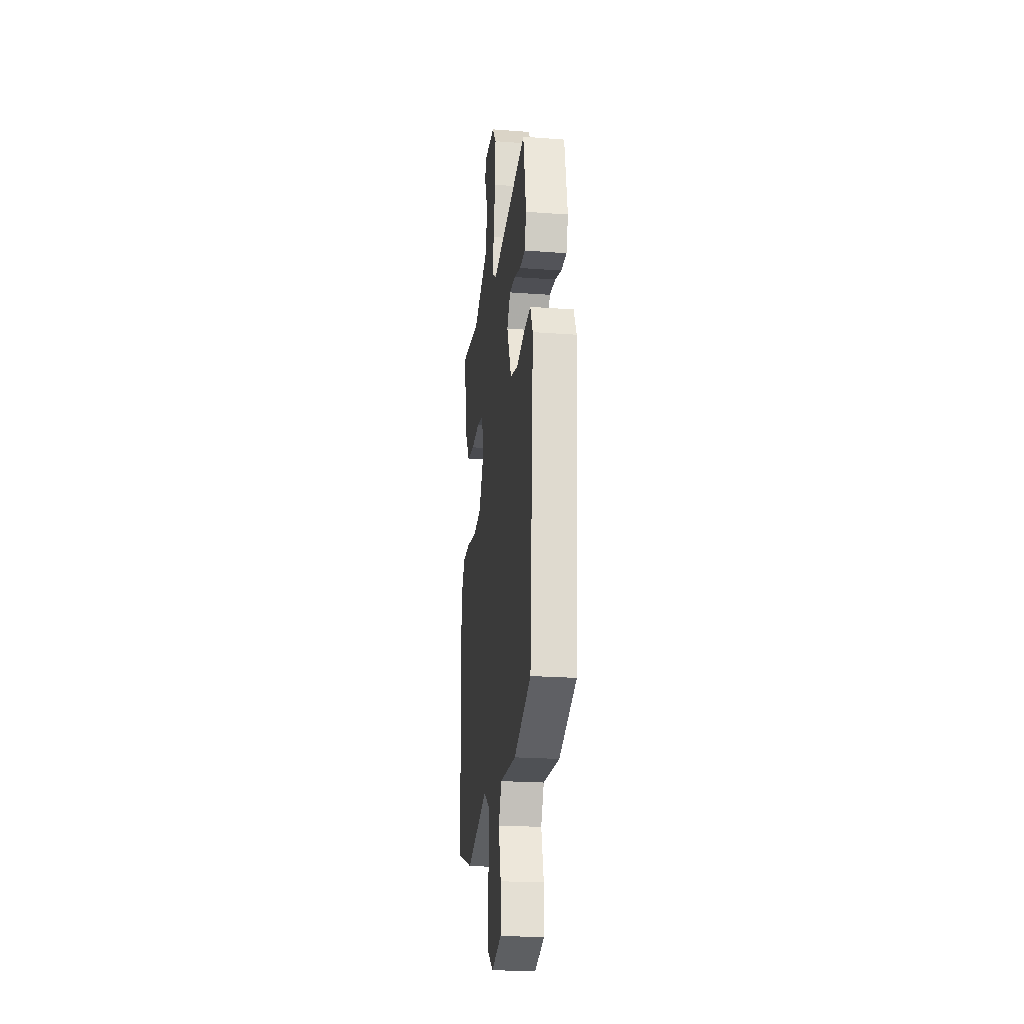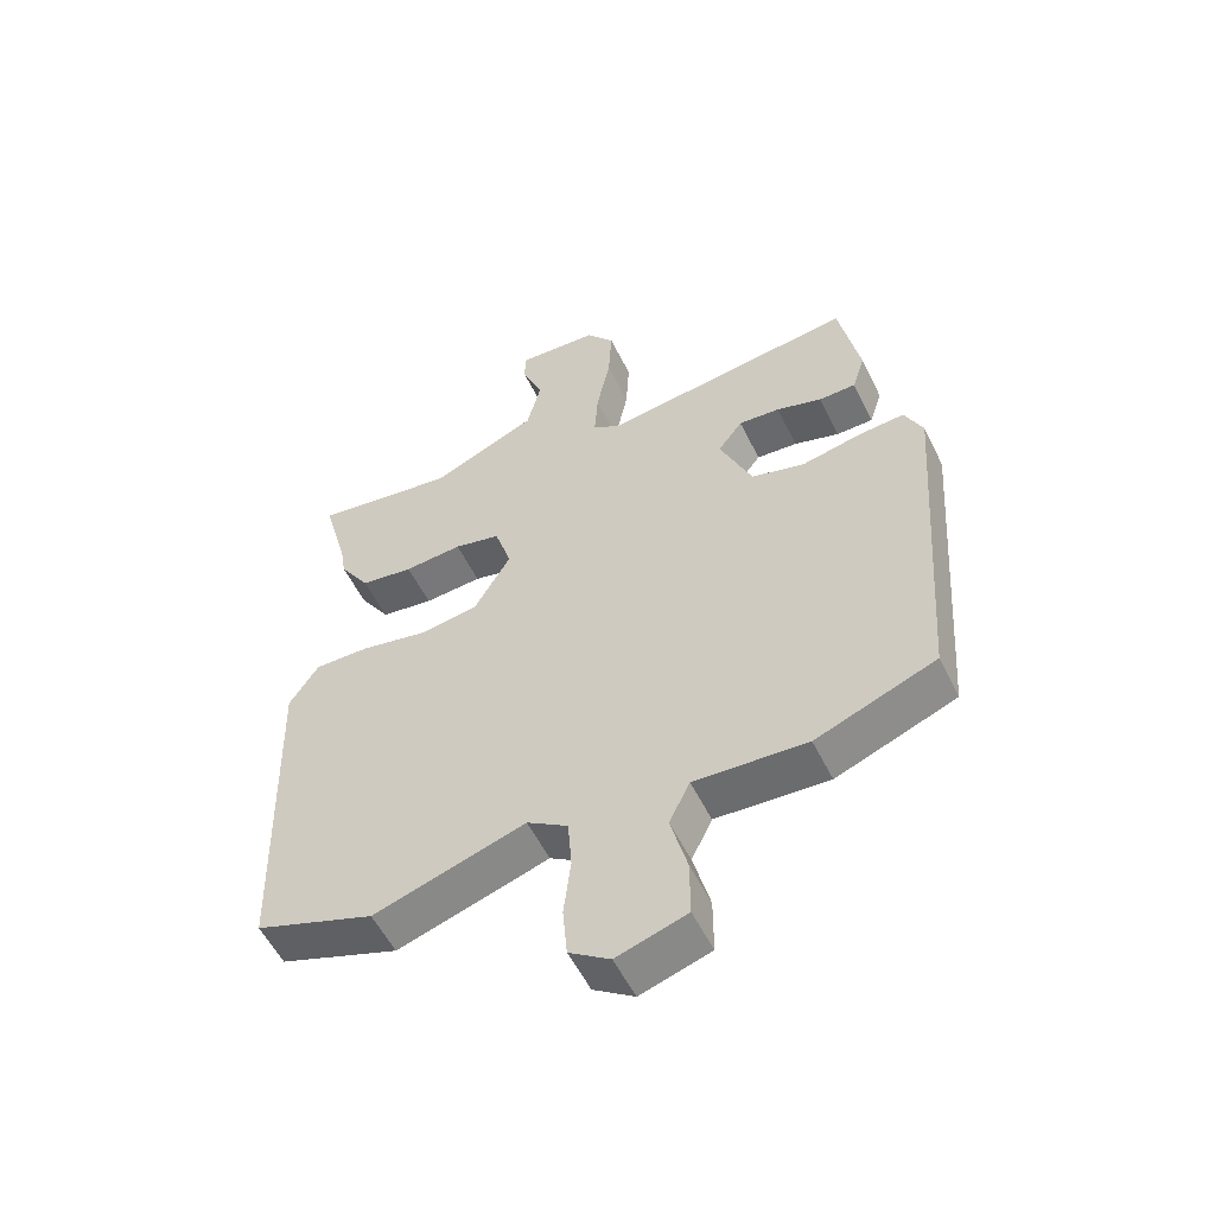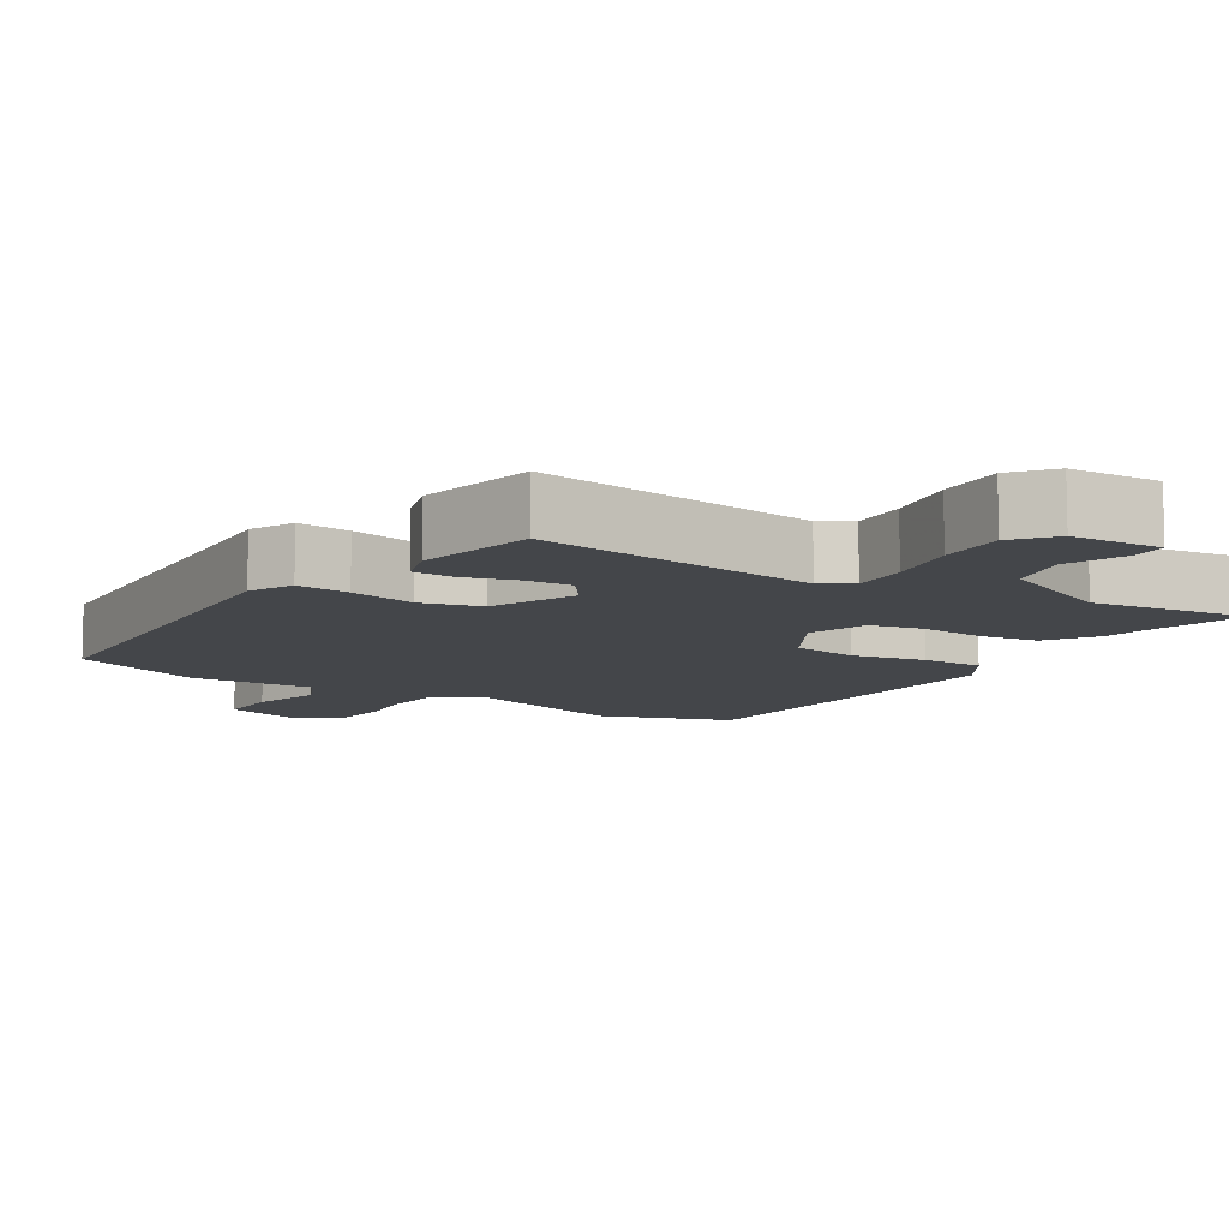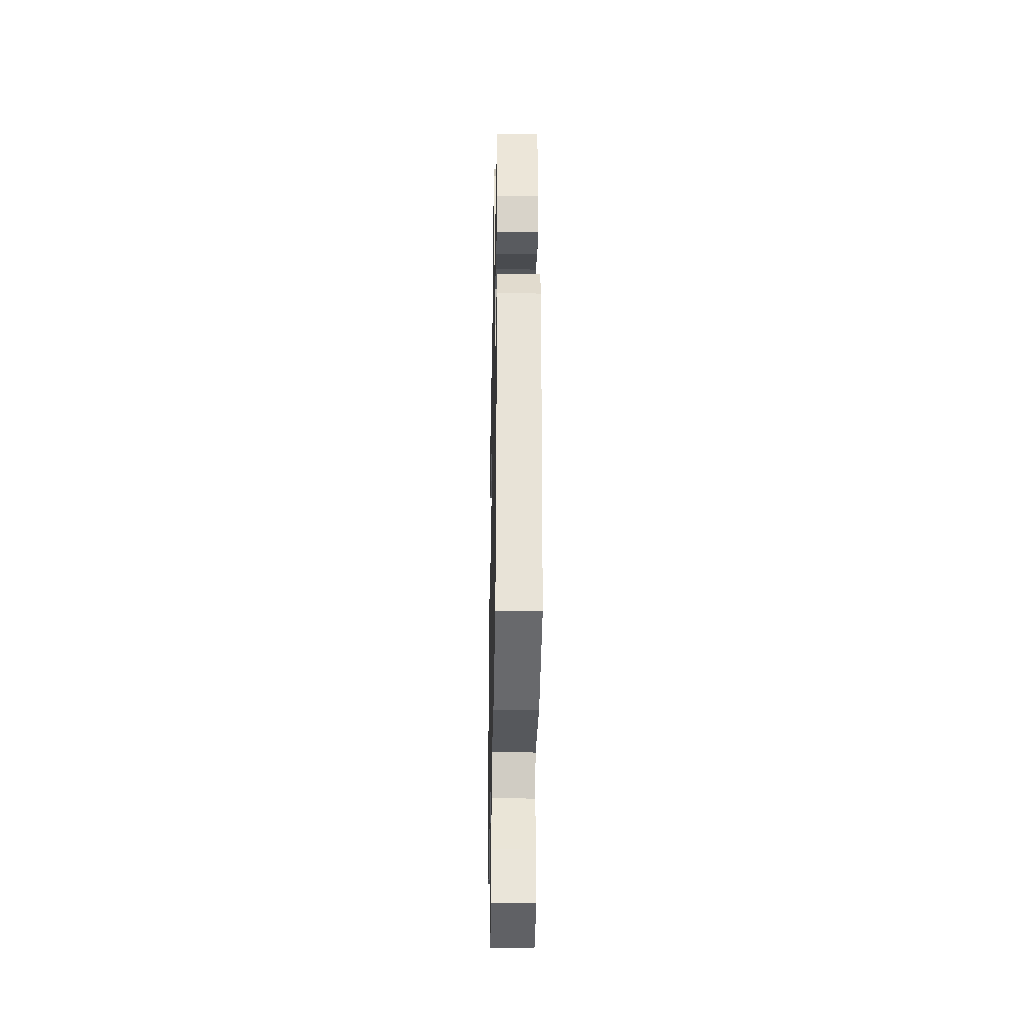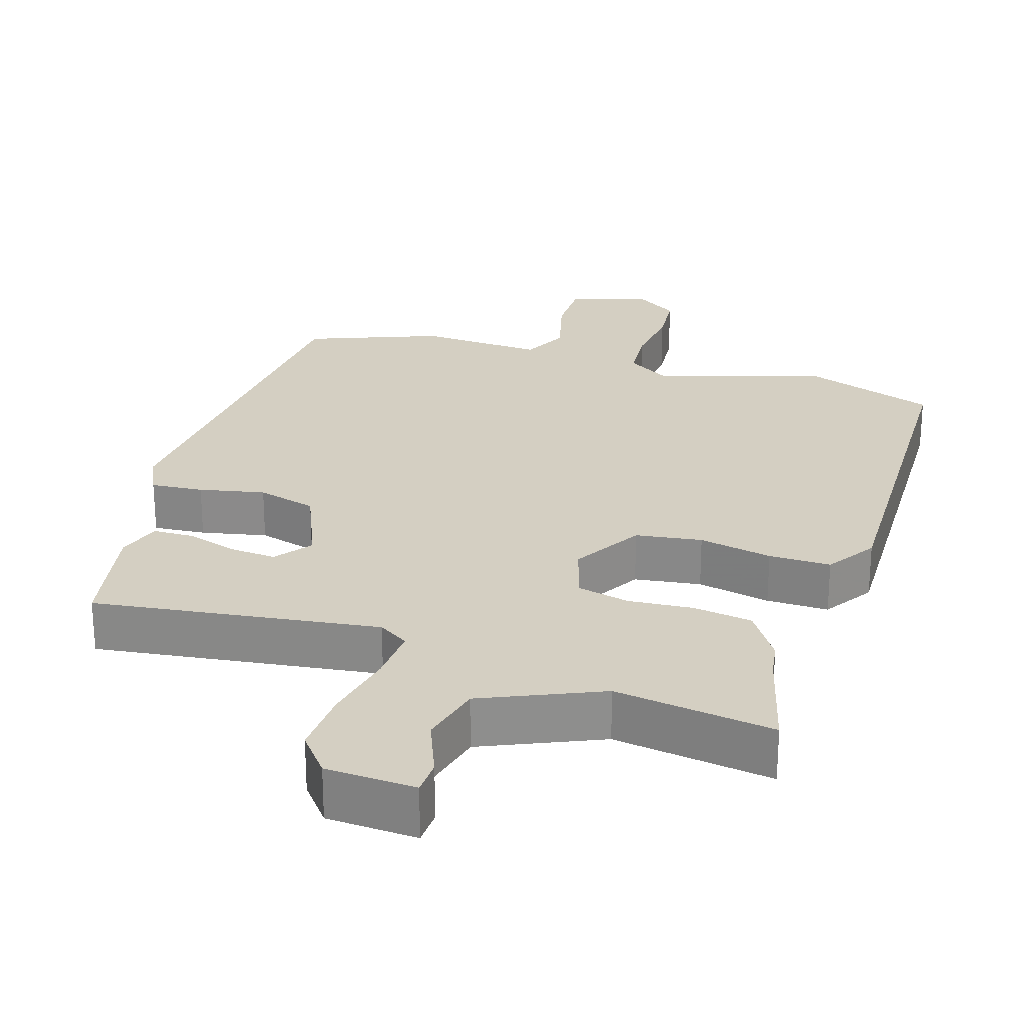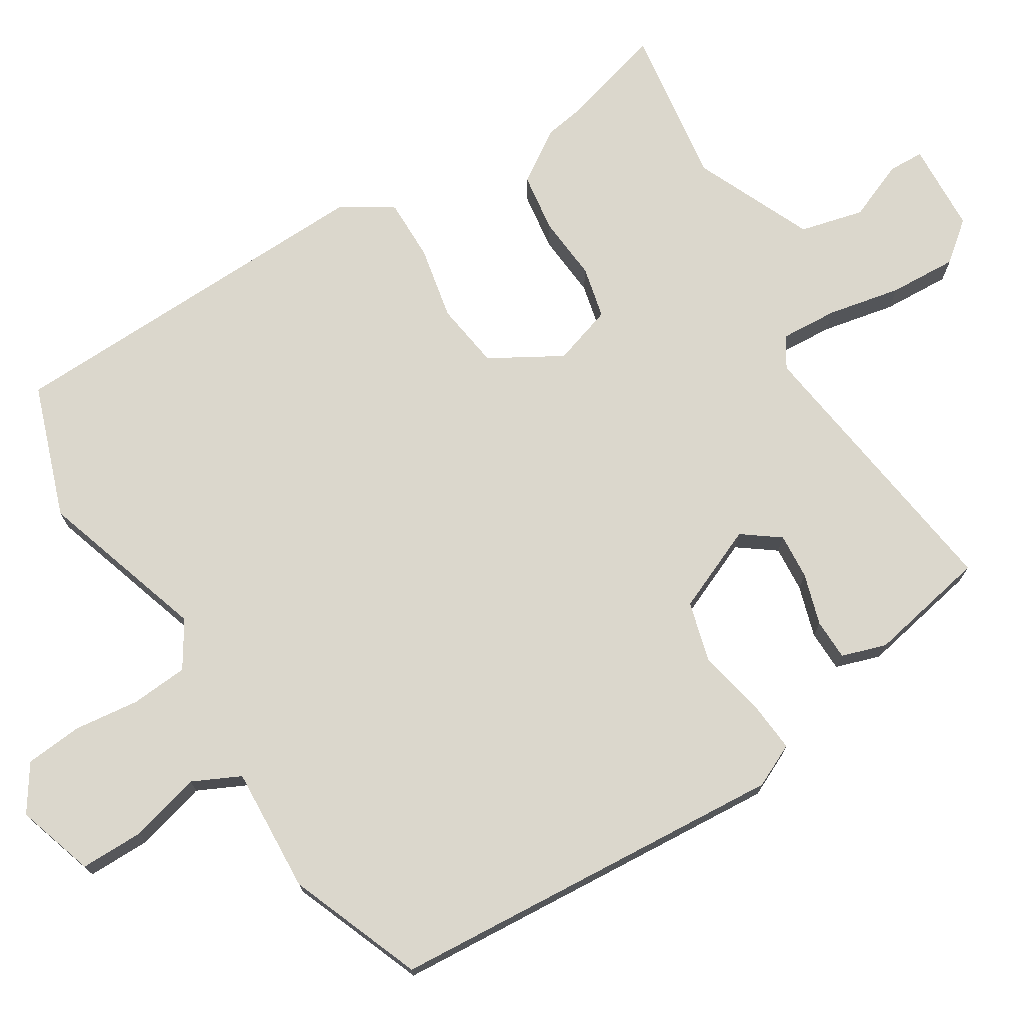
<metadata>
{"format":"obj","ext":"obj","renderer":"f3d","projection":"perspective","resolution":1024,"background":"white","views":[{"elev":-22.8,"azim":-97.2,"up":"+Z"},{"elev":-55.3,"azim":-154.1,"up":"+Z"},{"elev":-9.7,"azim":-32.8,"up":"+Y"},{"elev":-31.4,"azim":-91.2,"up":"+Z"},{"elev":25.5,"azim":17.5,"up":"+Y"},{"elev":73.3,"azim":-122.0,"up":"+Y"}]}
</metadata>
<code>
v -0.432 0.07 0.517
v -0.037 0.07 0.465
v 0.005 0.07 0.492
v 0 0.07 0.571
v -0.021 0.07 0.673
v -0.026 0.07 0.767
v 0.018 0.07 0.822
v 0.143 0.07 0.829
v 0.145 0.07 0.78
v 0.112 0.07 0.698
v 0.134 0.07 0.61
v 0.298 0.07 0.538
v 0.519 0.07 0.57
v 0.479 0.07 0.422
v 0.471 0.07 0.372
v 0.424 0.07 0.3
v 0.342 0.07 0.288
v 0.252 0.07 0.295
v 0.18 0.07 0.278
v 0.154 0.07 0.195
v 0.211 0.07 0.097
v 0.303 0.07 0.084
v 0.405 0.07 0.105
v 0.491 0.07 0.106
v 0.536 0.07 0.037
v 0.521 0.07 -0.493
v 0.337 0.07 -0.558
v 0.103 0.07 -0.484
v 0.04 0.07 -0.524
v 0.034 0.07 -0.603
v 0.045 0.07 -0.694
v 0.038 0.07 -0.773
v -0.025 0.07 -0.815
v -0.133 0.07 -0.781
v -0.133 0.07 -0.693
v -0.107 0.07 -0.595
v -0.139 0.07 -0.529
v -0.313 0.07 -0.539
v -0.498 0.07 -0.467
v -0.539 0.07 0.088
v -0.511 0.07 0.148
v -0.438 0.07 0.142
v -0.347 0.07 0.123
v -0.264 0.07 0.146
v -0.214 0.07 0.264
v -0.252 0.07 0.315
v -0.316 0.07 0.31
v -0.387 0.07 0.288
v -0.444 0.07 0.289
v -0.464 0.07 0.351
v -0.432 0 0.517
v -0.037 0 0.465
v 0.005 0 0.492
v 0 0 0.571
v -0.021 0 0.673
v -0.026 0 0.767
v 0.018 0 0.822
v 0.143 0 0.829
v 0.145 0 0.78
v 0.112 0 0.698
v 0.134 0 0.61
v 0.298 0 0.538
v 0.519 0 0.57
v 0.479 0 0.422
v 0.471 0 0.372
v 0.424 0 0.3
v 0.342 0 0.288
v 0.252 0 0.295
v 0.18 0 0.278
v 0.154 0 0.195
v 0.211 0 0.097
v 0.303 0 0.084
v 0.405 0 0.105
v 0.491 0 0.106
v 0.536 0 0.037
v 0.521 0 -0.493
v 0.337 0 -0.558
v 0.103 0 -0.484
v 0.04 0 -0.524
v 0.034 0 -0.603
v 0.045 0 -0.694
v 0.038 0 -0.773
v -0.025 0 -0.815
v -0.133 0 -0.781
v -0.133 0 -0.693
v -0.107 0 -0.595
v -0.139 0 -0.529
v -0.313 0 -0.539
v -0.498 0 -0.467
v -0.539 0 0.088
v -0.511 0 0.148
v -0.438 0 0.142
v -0.347 0 0.123
v -0.264 0 0.146
v -0.214 0 0.264
v -0.252 0 0.315
v -0.316 0 0.31
v -0.387 0 0.288
v -0.444 0 0.289
v -0.464 0 0.351
f 47 48 49 50
f 46 47 50 1
f 40 41 42 43
f 38 39 40 43
f 37 38 43 44
f 36 37 44 45
f 34 35 36
f 33 34 36
f 30 31 32 33
f 29 30 33 36
f 28 29 36 45
f 26 27 28 45
f 22 23 24 25
f 21 22 25 26
f 20 21 26 45
f 15 16 17 18
f 14 15 18 19
f 12 13 14 19
f 11 12 19
f 10 11 19 20
f 8 9 10
f 7 8 10
f 4 5 6 7
f 3 4 7 10
f 46 1 2
f 46 2 3
f 45 46 3
f 20 45 3
f 3 10 20
f 100 99 98 97
f 51 100 97 96
f 93 92 91 90
f 93 90 89 88
f 94 93 88 87
f 95 94 87 86
f 86 85 84
f 86 84 83
f 83 82 81 80
f 86 83 80 79
f 95 86 79 78
f 95 78 77 76
f 75 74 73 72
f 76 75 72 71
f 95 76 71 70
f 68 67 66 65
f 69 68 65 64
f 69 64 63 62
f 69 62 61
f 70 69 61 60
f 60 59 58
f 60 58 57
f 57 56 55 54
f 60 57 54 53
f 52 51 96
f 53 52 96
f 53 96 95
f 53 95 70
f 70 60 53
f 1 51 52 2
f 2 52 53 3
f 3 53 54 4
f 4 54 55 5
f 5 55 56 6
f 6 56 57 7
f 7 57 58 8
f 8 58 59 9
f 9 59 60 10
f 10 60 61 11
f 11 61 62 12
f 12 62 63 13
f 13 63 64 14
f 14 64 65 15
f 15 65 66 16
f 16 66 67 17
f 17 67 68 18
f 18 68 69 19
f 19 69 70 20
f 20 70 71 21
f 21 71 72 22
f 22 72 73 23
f 23 73 74 24
f 24 74 75 25
f 25 75 76 26
f 26 76 77 27
f 27 77 78 28
f 28 78 79 29
f 29 79 80 30
f 30 80 81 31
f 31 81 82 32
f 32 82 83 33
f 33 83 84 34
f 34 84 85 35
f 35 85 86 36
f 36 86 87 37
f 37 87 88 38
f 38 88 89 39
f 39 89 90 40
f 40 90 91 41
f 41 91 92 42
f 42 92 93 43
f 43 93 94 44
f 44 94 95 45
f 45 95 96 46
f 46 96 97 47
f 47 97 98 48
f 48 98 99 49
f 49 99 100 50
f 50 100 51 1

</code>
